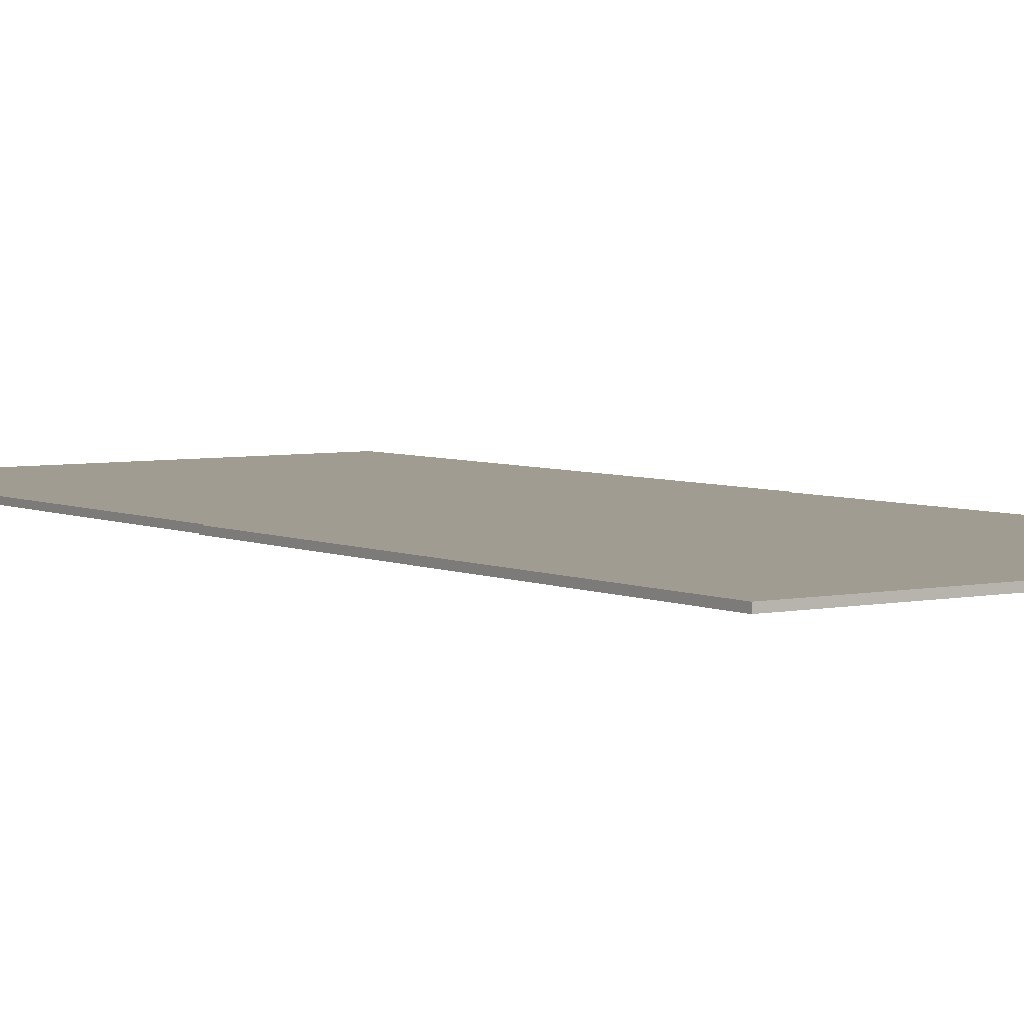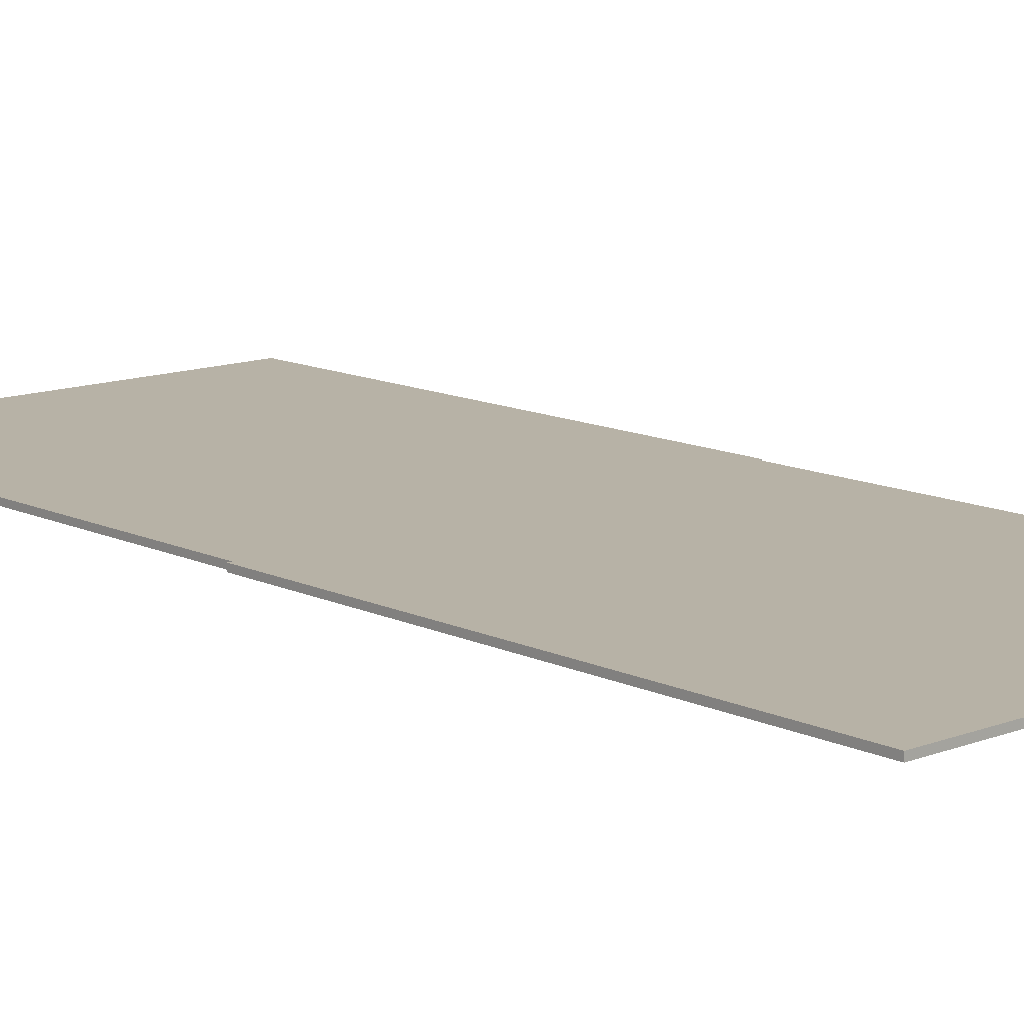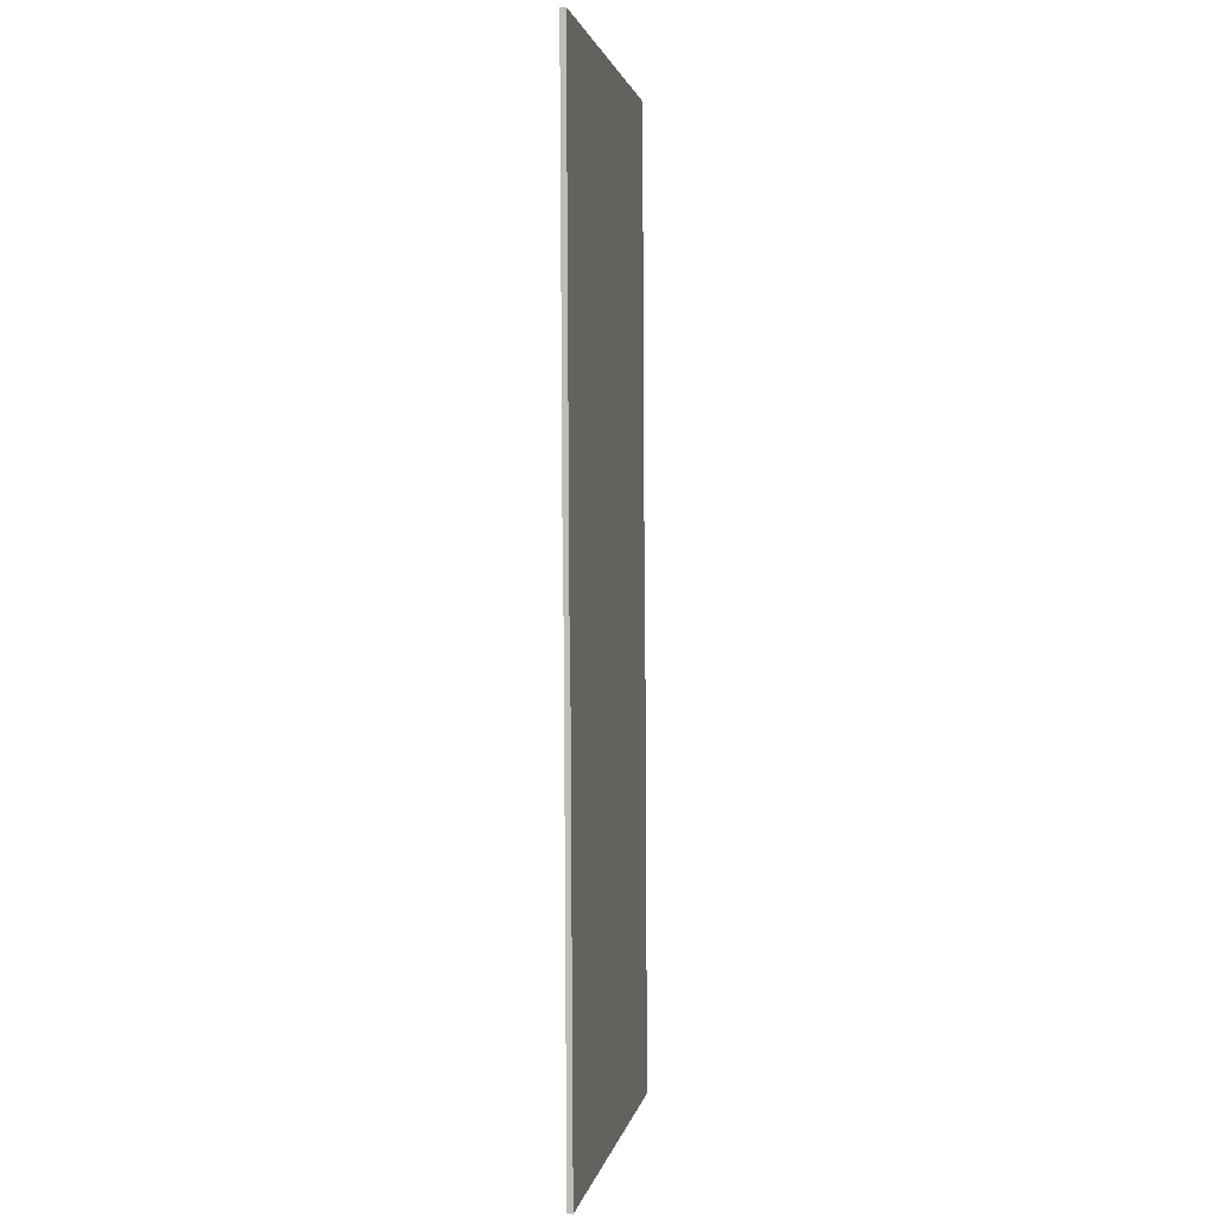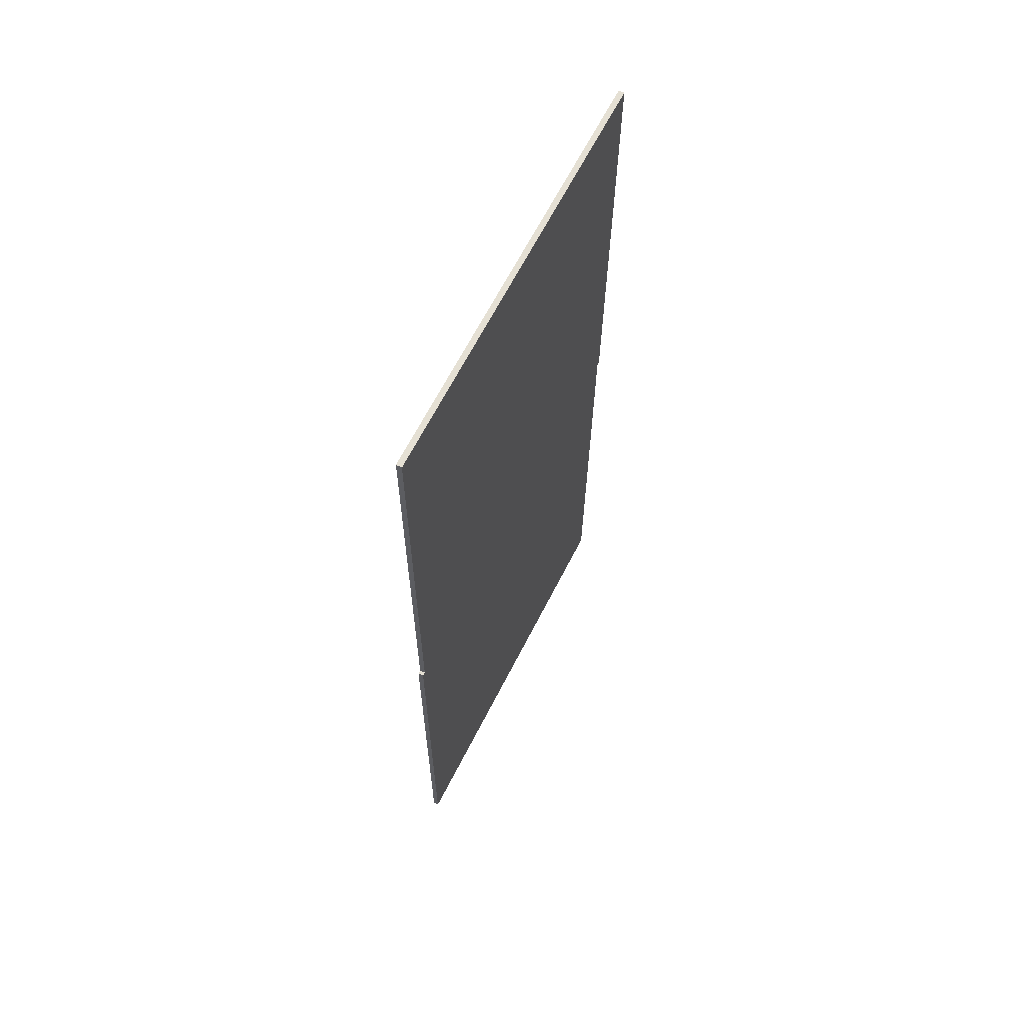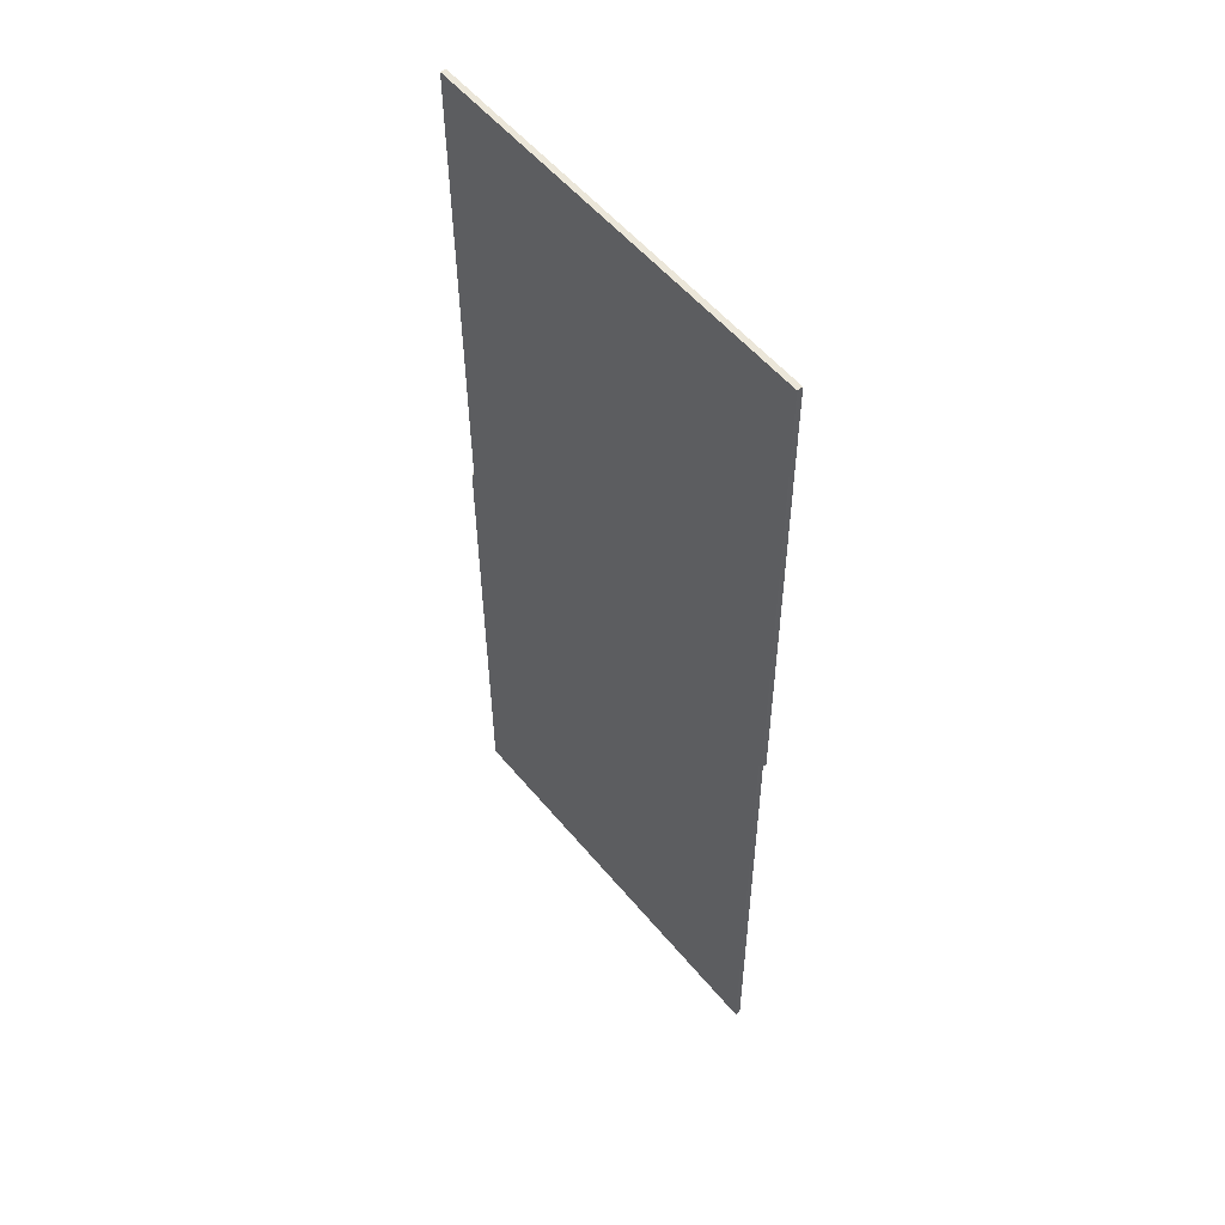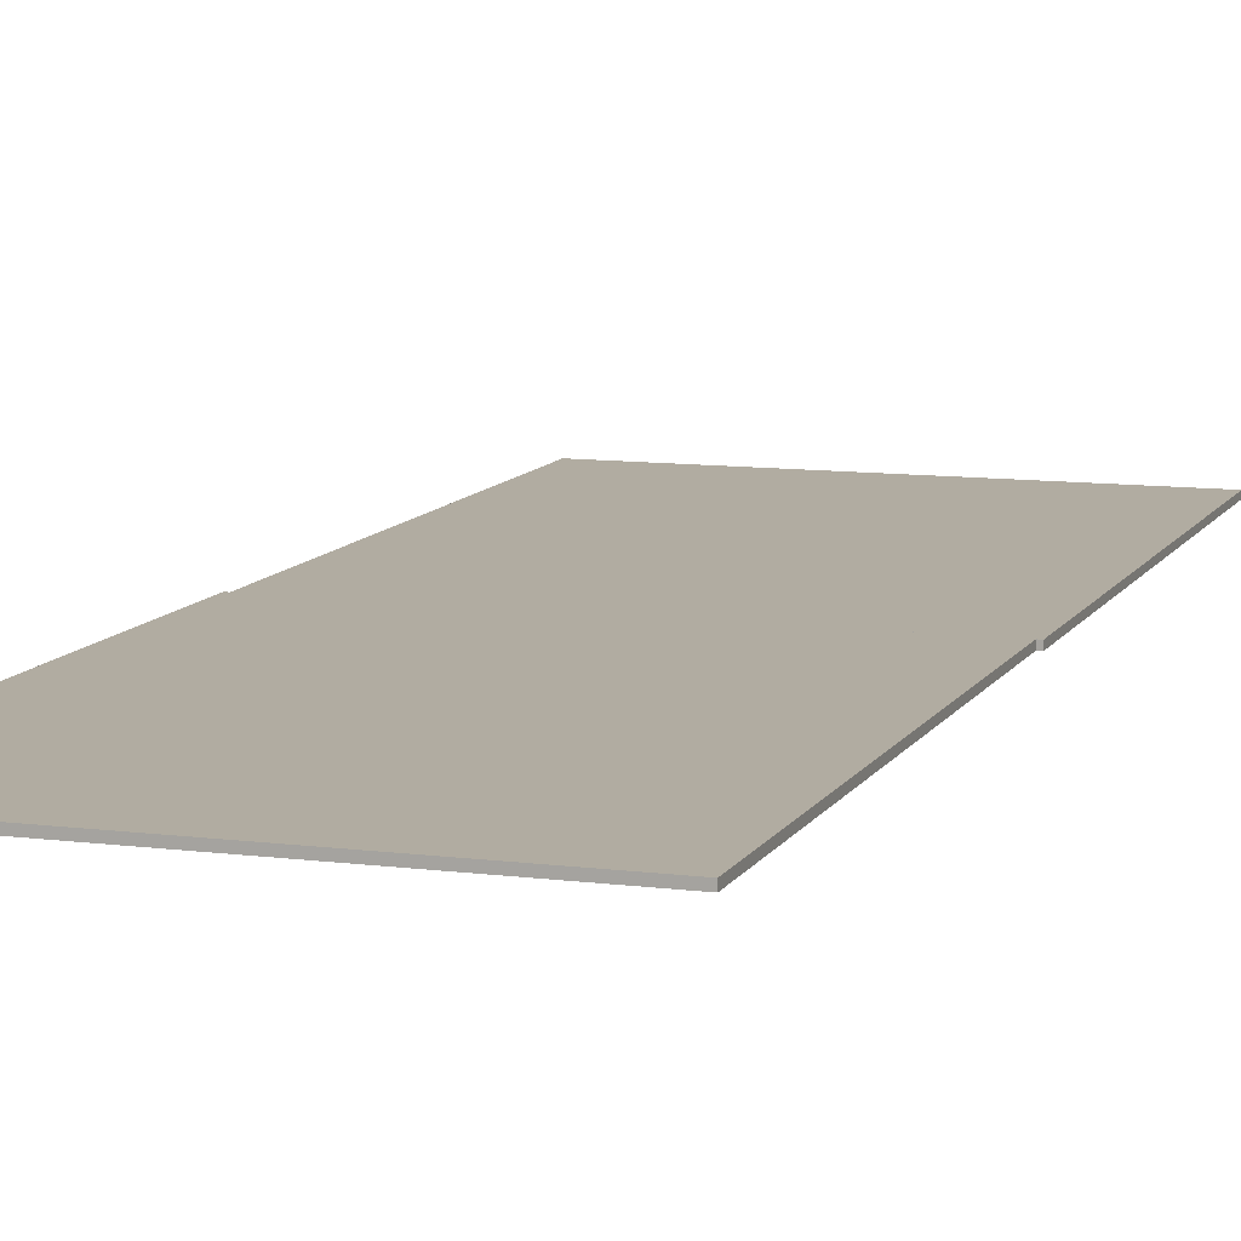
<metadata>
{"format":"obj","ext":"obj","renderer":"f3d","projection":"perspective","resolution":1024,"background":"white","views":[{"elev":4.8,"azim":-34.0,"up":"+Y"},{"elev":12.6,"azim":-41.7,"up":"+Y"},{"elev":1.9,"azim":-80.5,"up":"+Z"},{"elev":65.7,"azim":117.1,"up":"+Z"},{"elev":54.6,"azim":-128.8,"up":"+Z"},{"elev":10.0,"azim":-161.3,"up":"+Y"}]}
</metadata>
<code>
o mesh65/mesh65-geometry#mesh65-geometry
v 0.3941 -0.1851 0.2671
v 0.4406 -0.1848 0.3233
v 0.3941 -0.1848 0.3233
v 0.441 -0.1851 0.2671
v 0.4406 -0.1845 0.3796
v 0.4406 -0.1842 0.3233
v 0.3941 -0.1842 0.3233
v 0.3941 -0.1844 0.2671
v 0.441 -0.1848 0.3233
v 0.3937 -0.1848 0.3233
v 0.4406 -0.1839 0.3796
v 0.441 -0.1842 0.3233
v 0.3937 -0.1842 0.3233
v 0.441 -0.1844 0.2671
v 0.3937 -0.1845 0.3796
v 0.3937 -0.1839 0.3796
f 1 2 3
f 2 1 4
f 3 2 1
f 4 1 2
f 5 3 2
f 2 3 5
f 6 3 2
f 2 3 6
f 3 1 7
f 1 4 8
f 2 4 9
f 9 4 2
f 5 10 3
f 3 10 5
f 5 11 2
f 3 6 7
f 7 6 3
f 6 12 2
f 6 2 11
f 8 7 1
f 3 13 7
f 7 13 3
f 14 8 4
f 9 12 4
f 9 2 12
f 10 5 15
f 15 5 10
f 13 3 10
f 10 3 13
f 5 15 11
f 7 8 6
f 6 11 7
f 12 6 14
f 7 11 13
f 14 6 8
f 14 4 12
f 15 10 16
f 13 16 10
f 16 11 15
f 16 13 11
f 7 1 3
f 2 11 5
f 11 2 6
f 1 7 8
f 4 12 9
f 12 4 14
f 16 10 15
f 10 16 13
f 8 4 1
f 2 12 6
f 4 8 14
f 12 2 9
f 11 15 5
f 6 8 7
f 7 11 6
f 14 6 12
f 13 11 7
f 8 6 14
f 15 11 16
f 11 13 16

</code>
